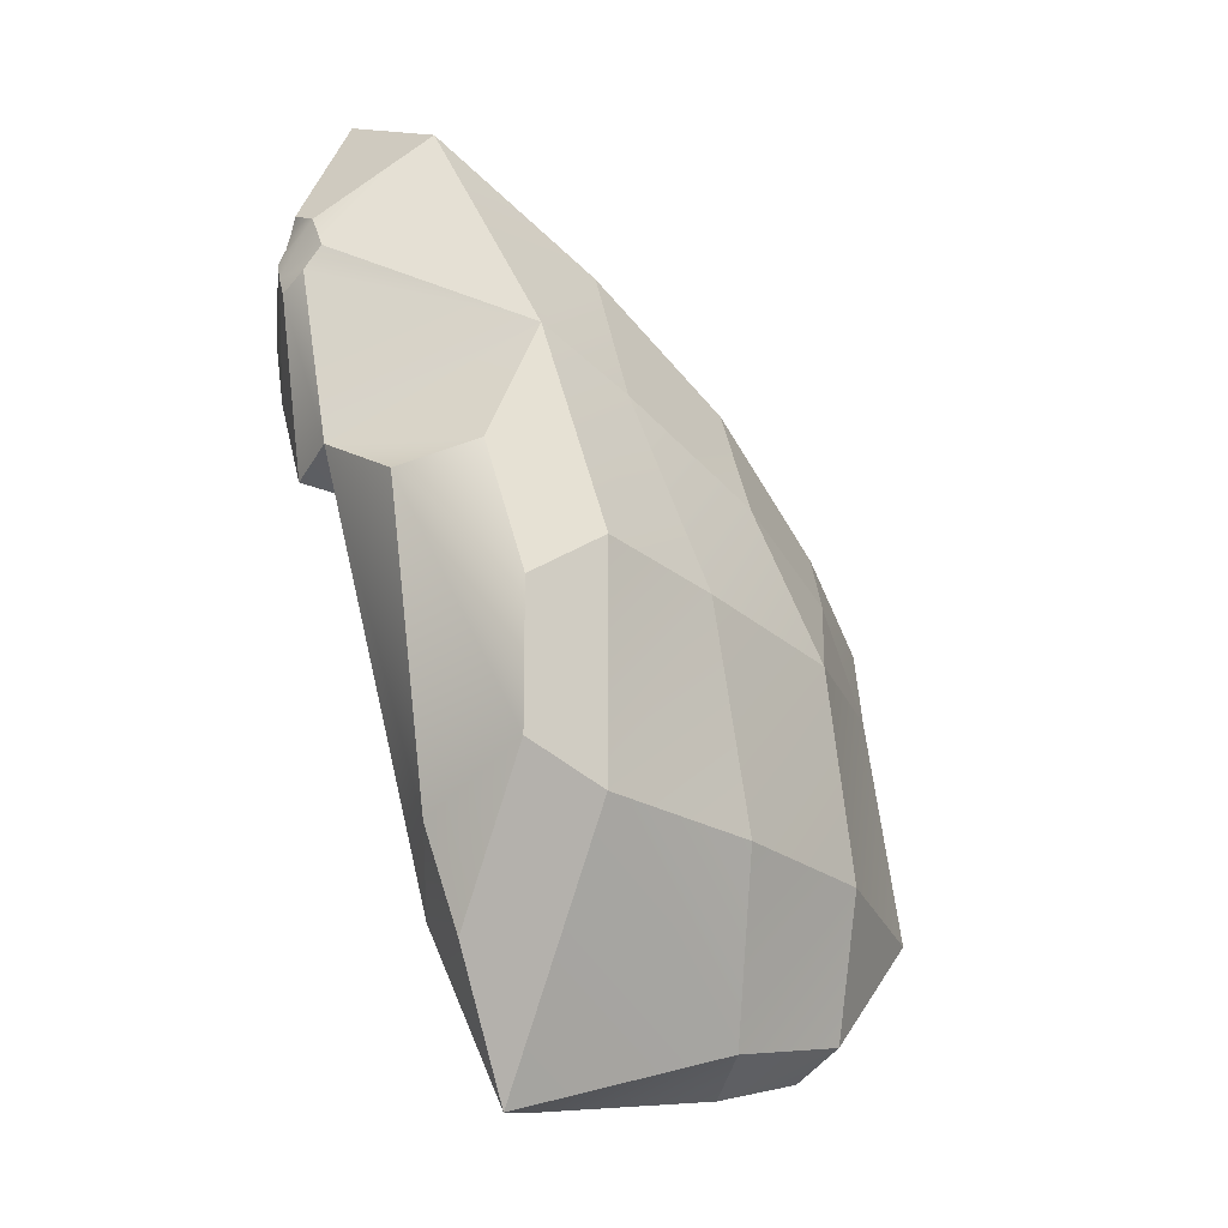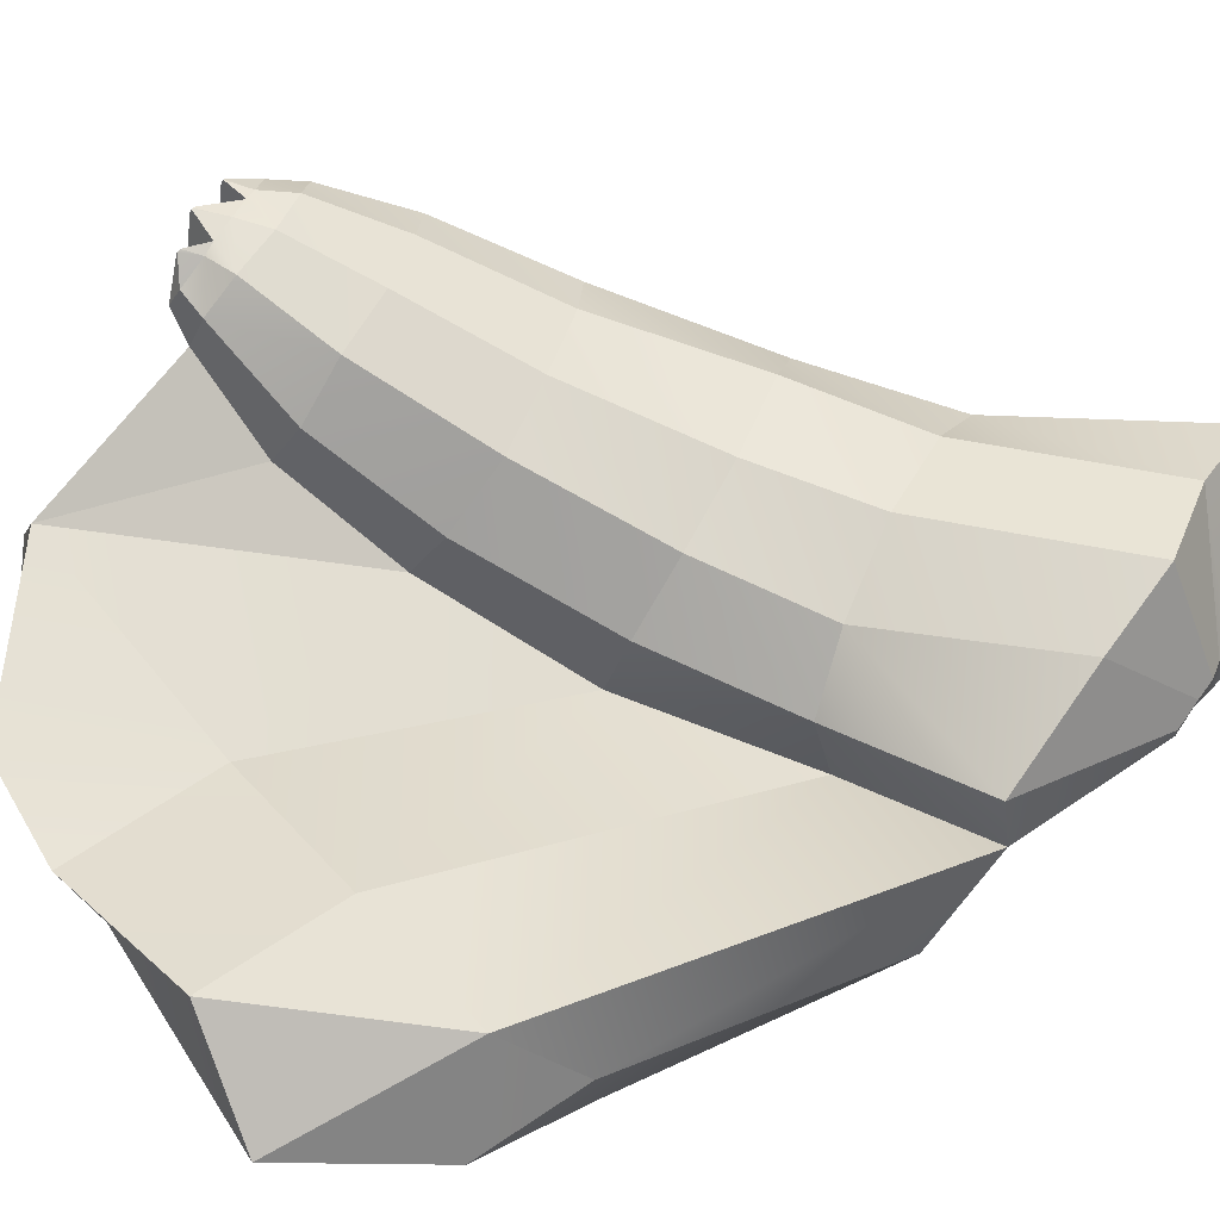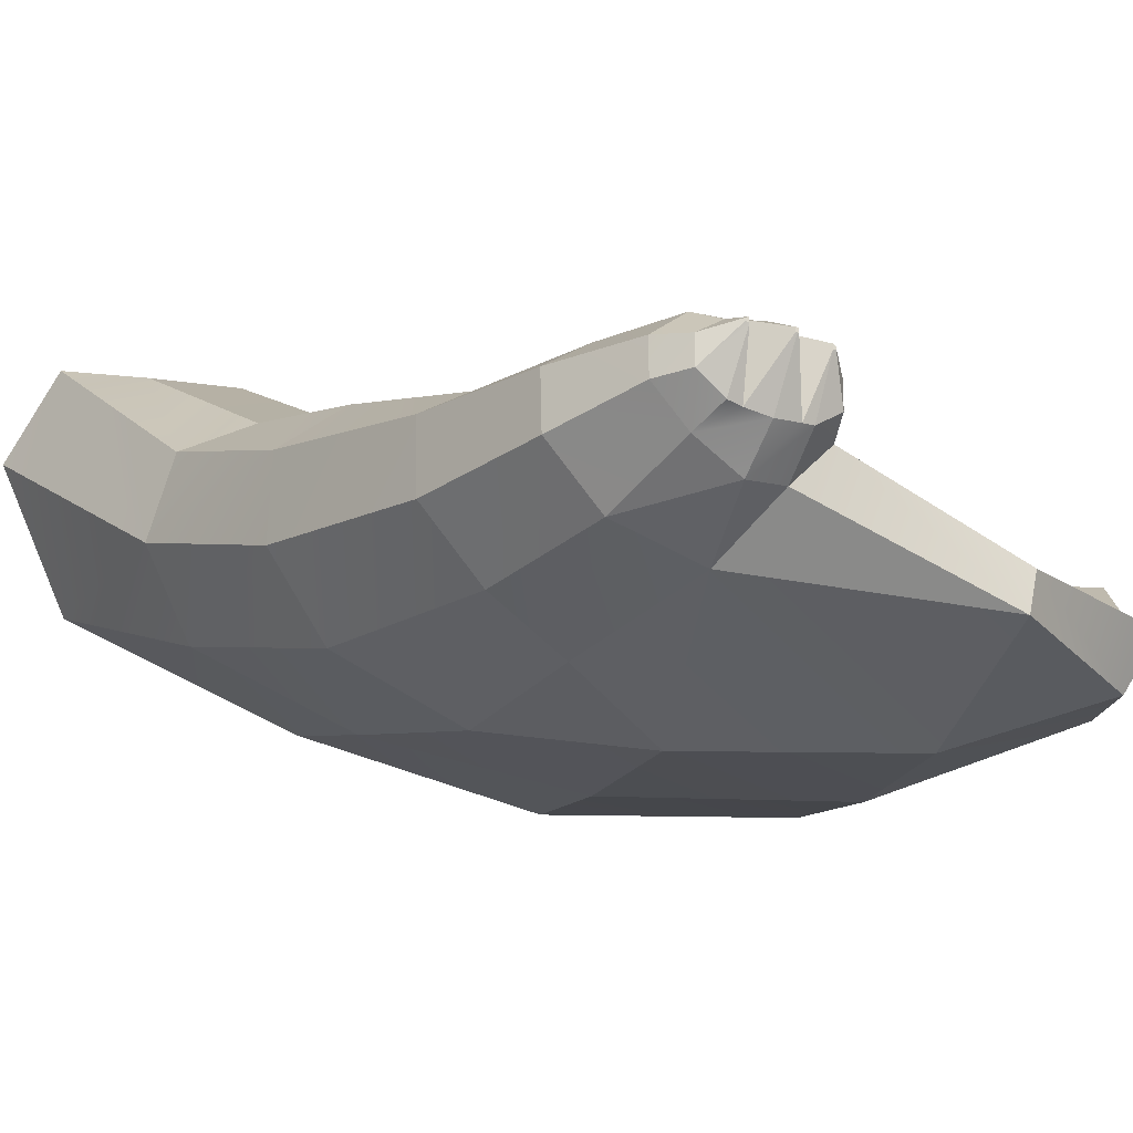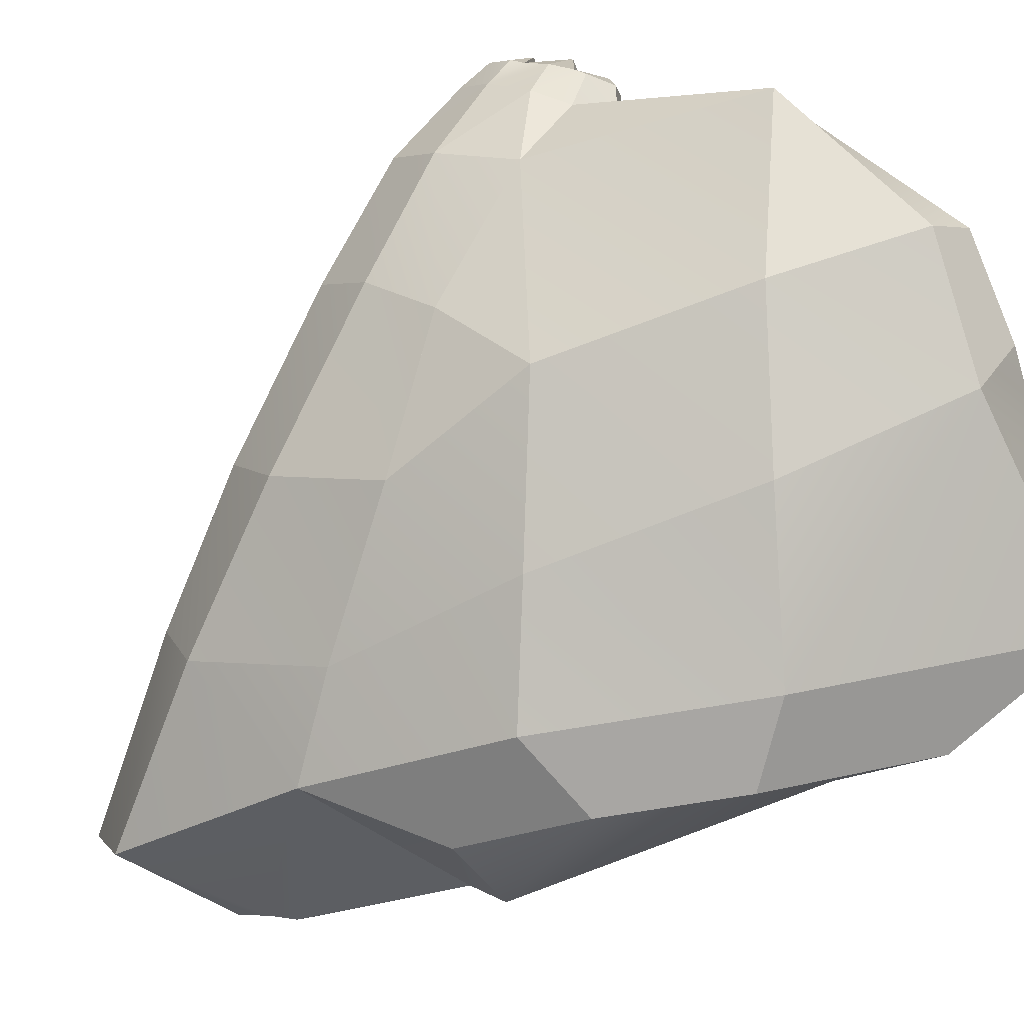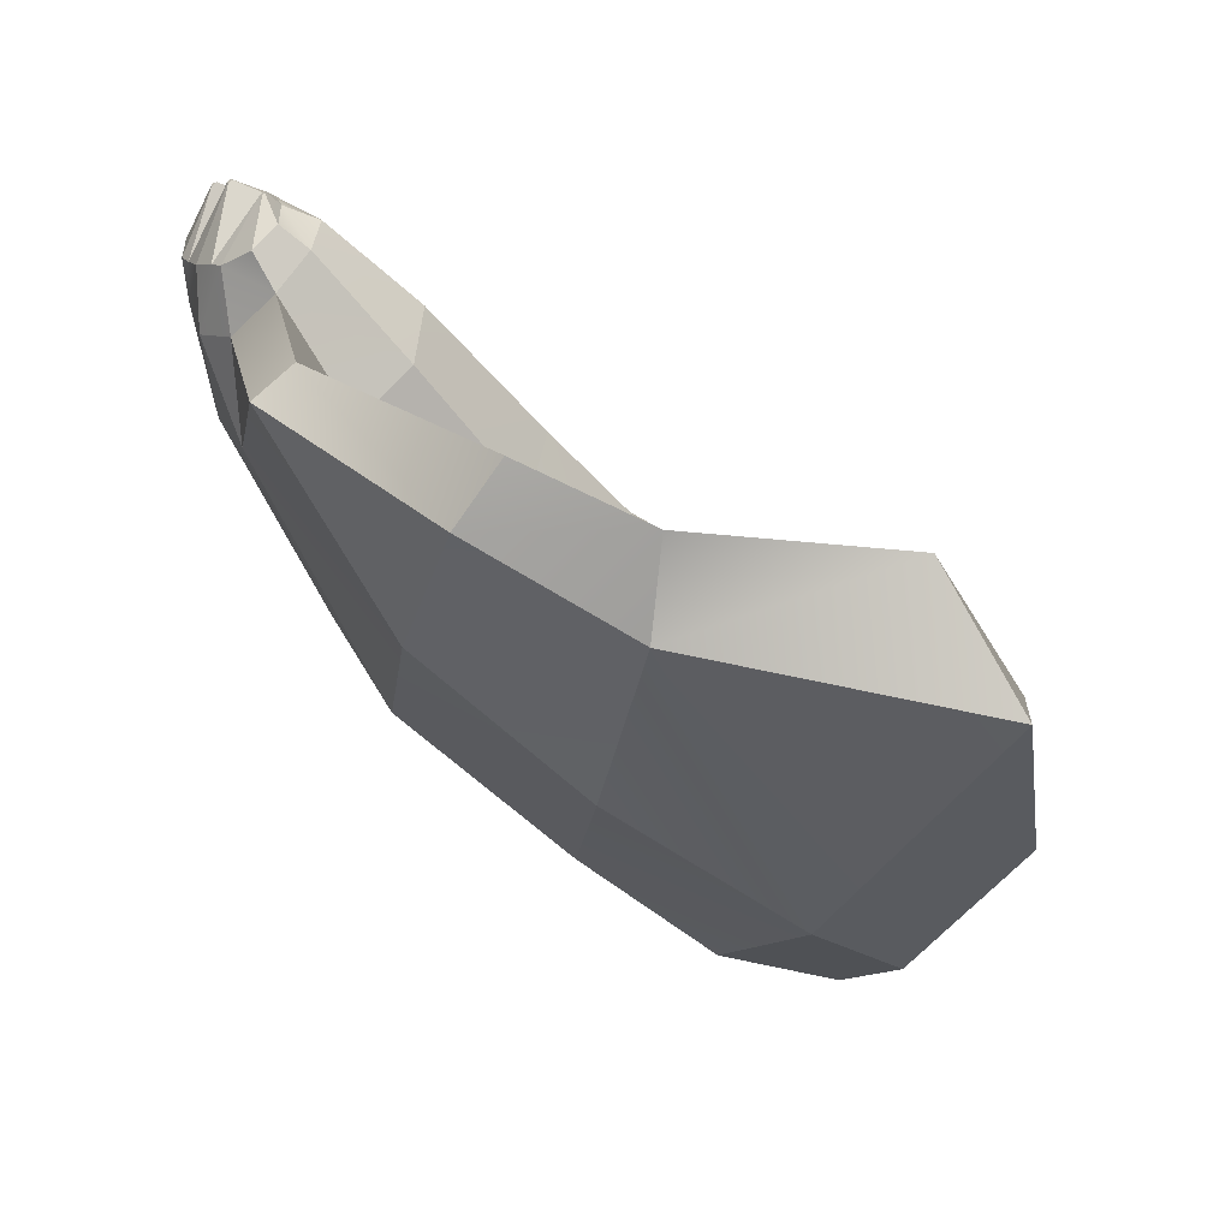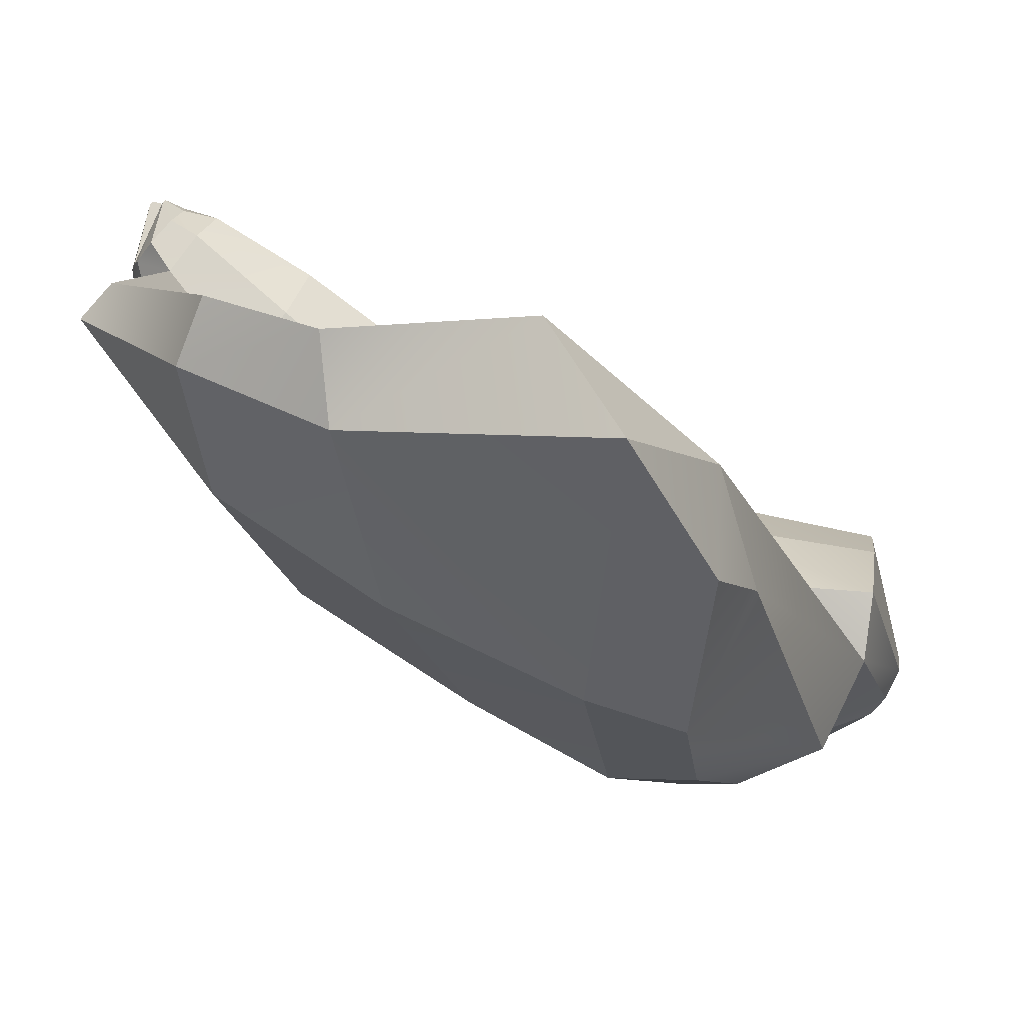
<metadata>
{"format":"obj","ext":"obj","renderer":"f3d","projection":"perspective","resolution":1024,"background":"white","views":[{"elev":-11.9,"azim":163.0,"up":"+Y"},{"elev":31.8,"azim":46.3,"up":"+Z"},{"elev":17.8,"azim":-95.1,"up":"+Z"},{"elev":-63.1,"azim":-76.5,"up":"+Z"},{"elev":-12.9,"azim":-13.6,"up":"+Z"},{"elev":-24.6,"azim":7.9,"up":"+Z"}]}
</metadata>
<code>
g default
v -0.7409 -0.462 0.2987
v -0.3307 -0.01156 0.03169
v -0.7453 -0.4187 0.3386
v -0.7119 -0.356 0.2621
v -0.6268 -0.2662 0.1764
v -0.146 0.1167 -6.7e-05
v -0.1981 -0.2915 0.05705
v -0.7346 -0.3872 0.3793
v -0.6948 -0.3074 0.326
v -0.6063 -0.2115 0.2496
v -0.2264 -0.2359 -0.03633
v -0.2855 -0.004996 0.2051
v -0.7093 -0.3893 0.4083
v -0.655 -0.3095 0.3712
v -0.5572 -0.2138 0.3082
v -0.3178 0.02536 0.1288
v -0.2233 -0.1788 0.2026
v -0.6785 -0.4245 0.4188
v -0.6144 -0.3551 0.3799
v -0.5126 -0.2632 0.3151
v -0.4924 -0.259 0.002312
v -0.6601 -0.4674 0.4057
v -0.5809 -0.4147 0.3621
v -0.471 -0.3377 0.2949
v -0.3216 -0.3242 0.1805
v -0.3377 -0.245 0.2342
v -0.6532 -0.5156 0.383
v -0.5639 -0.4811 0.3302
v -0.4466 -0.4079 0.2538
v -0.4673 -0.08618 0.1698
v -0.4872 -0.1363 0.08071
v -0.6653 -0.5434 0.348
v -0.5783 -0.5162 0.2692
v -0.4718 -0.4527 0.1841
v -0.3721 -0.1623 0.2689
v -0.4198 -0.09479 0.2423
v -0.2022 -0.2558 0.1356
v -0.6916 -0.5407 0.3114
v -0.6224 -0.5151 0.2197
v -0.5226 -0.4514 0.1269
v -0.3837 -0.3563 0.03075
v -0.3389 -0.3672 0.1054
v -0.7206 -0.4999 0.2862
v -0.7021 -0.4416 0.2135
v -0.6125 -0.3357 0.1065
v -0.3396 -0.1644 -0.05693
v -0.2578 -0.07953 0.2231
v -0.0221 -0.2541 0.04826
v -0.03517 -0.2294 -0.01619
v -0.08004 0.1124 0.2325
v -0.08657 0.1725 0.1408
v -0.01938 -0.06073 0.1954
v -0.01796 -0.1456 0.1397
v -0.2365 -0.1079 -0.09497
v -0.05971 0.02864 0.2183
v -0.7474 -0.4827 0.3494
v -0.6924 -0.4872 0.4126
v -0.7511 -0.4581 0.3598
v -0.7382 -0.5067 0.3423
v -0.6882 -0.5108 0.3997
v -0.7032 -0.4628 0.4175
v -0.755 -0.4448 0.3674
v -0.7495 -0.421 0.3919
v -0.7298 -0.4228 0.4143
v -0.7092 -0.449 0.4195
v -0.6863 -0.5222 0.3903
v -0.6917 -0.546 0.3658
v -0.7115 -0.5442 0.3434
v -0.732 -0.518 0.3382
v -0.7349 -0.4617 0.4242
v -0.7333 -0.4618 0.4261
v -0.7019 -0.5382 0.3938
v -0.7034 -0.5381 0.392
v -0.7352 -0.4644 0.4217
v -0.7054 -0.5352 0.3918
v -0.7016 -0.5355 0.3962
v -0.7312 -0.4648 0.4263
v -0.7271 -0.5033 0.4117
v -0.7239 -0.5035 0.4154
v -0.7273 -0.5019 0.4125
v -0.7265 -0.5047 0.4114
v -0.7238 -0.5049 0.4146
v -0.7246 -0.5021 0.4156
v -0.006989 0.002231 0.07539
v -0.03192 -0.01302 0.007223
v 0.002096 -0.03569 0.05829
v 0.001788 -0.01722 0.07042
v -0.01283 0.03354 0.05853
v -0.01141 0.02046 0.07103
v -0.01508 -0.03883 0.01464
v 0.001194 -0.0593 0.03839
v -0.02577 0.02139 0.02788
v -0.2808 -0.7171 0.05537
v -0.6979 -0.7081 0.2049
v -0.4763 -0.6855 0.06575
v -0.1474 -0.7016 -0.01282
v -0.5735 -0.8496 0.1049
v -0.4672 -0.8685 0.05446
v -0.2779 -0.8806 0.04642
v -0.6036 -0.8129 0.05791
v -0.4653 -0.8243 -0.01793
v -0.2109 -0.8832 -0.07142
v -0.6077 -0.6512 0.01186
v -0.4548 -0.6203 -0.0938
v -0.2805 -0.5891 -0.18
v -0.5752 -0.4205 0.009465
v -0.4145 -0.375 -0.09541
v -0.2853 -0.3382 -0.1656
v -0.729 -0.6968 0.176
v -0.08011 -0.2784 -0.1247
v -0.1664 -0.2461 -0.1458
v -0.1237 -0.6131 -0.09502
v -0.1506 -0.7254 -0.1312
v -0.1936 -0.5436 -0.1984
v -0.1966 -0.3885 -0.1894
g polySurface4
f 4 9 5
f 5 9 10
f 4 3 9
f 9 3 8
f 21 31 46
f 46 31 2
f 37 53 17
f 17 53 52
f 9 14 10
f 10 14 15
f 9 8 14
f 14 8 13
f 2 16 6
f 6 16 51
f 11 49 7
f 7 49 48
f 21 46 41
f 41 46 11
f 15 14 20
f 20 14 19
f 14 13 19
f 19 13 18
f 25 37 26
f 26 37 17
f 40 41 34
f 34 41 42
f 20 19 24
f 24 19 23
f 19 18 23
f 23 18 22
f 5 10 31
f 31 10 30
f 23 22 28
f 28 22 27
f 45 21 40
f 40 21 41
f 10 15 30
f 30 15 36
f 24 23 29
f 29 23 28
f 27 32 28
f 28 32 33
f 35 47 36
f 36 47 12
f 24 26 20
f 20 26 35
f 28 33 29
f 29 33 34
f 34 33 40
f 40 33 39
f 32 38 33
f 33 38 39
f 44 4 45
f 45 4 5
f 20 35 15
f 15 35 36
f 39 44 40
f 40 44 45
f 38 43 39
f 39 43 44
f 34 42 29
f 29 42 25
f 48 91 53
f 53 91 86
f 46 54 11
f 11 54 49
f 47 55 12
f 12 55 50
f 12 50 16
f 16 50 51
f 7 48 37
f 37 48 53
f 31 21 5
f 5 21 45
f 31 30 2
f 2 30 16
f 30 36 16
f 16 36 12
f 26 17 35
f 35 17 47
f 42 7 25
f 25 7 37
f 17 52 47
f 47 52 55
f 42 41 7
f 7 41 11
f 29 25 24
f 24 25 26
f 43 38 69
f 69 38 68
f 13 8 64
f 64 8 63
f 38 32 68
f 68 32 67
f 8 3 63
f 63 3 62
f 27 66 32
f 32 66 67
f 13 64 18
f 18 64 65
f 22 57 27
f 57 60 27
f 60 66 27
f 76 72 66
f 72 67 66
f 72 73 67
f 68 67 73
f 73 75 68
f 75 69 68
f 58 74 62
f 77 65 71
f 65 64 71
f 71 64 70
f 64 63 70
f 66 60 76
f 76 60 75
f 75 60 59
f 75 59 69
f 81 78 59
f 56 59 78
f 78 80 56
f 58 56 80
f 83 61 80
f 61 58 80
f 79 82 57
f 60 57 82
f 79 57 83
f 57 61 83
f 82 81 60
f 59 60 81
f 83 80 79
f 80 78 79
f 79 78 82
f 82 78 81
f 65 77 61
f 76 75 72
f 72 75 73
f 74 77 70
f 70 77 71
f 4 44 1
f 84 89 55
f 55 89 50
f 87 84 52
f 52 84 55
f 51 88 6
f 6 88 92
f 90 91 49
f 49 91 48
f 50 89 51
f 51 89 88
f 53 86 52
f 52 86 87
f 85 90 54
f 54 90 49
f 91 90 86
f 90 85 86
f 85 92 86
f 86 92 87
f 87 92 84
f 84 92 89
f 92 88 89
f 46 2 54
f 54 2 6
f 70 63 74
f 63 62 74
f 77 74 61
f 61 74 58
f 1 56 3
f 56 58 3
f 58 62 3
f 18 65 22
f 65 61 22
f 22 61 57
f 4 1 3
f 43 69 1
f 69 59 1
f 59 56 1
f 43 1 44
f 92 85 6
f 6 85 54
f 41 40 95
f 95 40 94
f 49 11 96
f 96 11 93
f 95 93 41
f 41 93 11
f 99 93 98
f 98 93 95
f 93 99 96
f 97 100 98
f 98 100 101
f 40 39 94
f 98 101 99
f 99 101 102
f 98 95 97
f 97 95 94
f 100 103 101
f 101 103 104
f 102 101 105
f 105 101 104
f 107 104 106
f 106 104 103
f 108 105 107
f 107 105 104
f 46 107 21
f 21 107 106
f 54 108 46
f 46 108 107
f 39 38 94
f 43 109 38
f 38 109 94
f 97 94 100
f 100 94 109
f 109 103 100
f 109 43 44
f 106 103 44
f 44 103 109
f 44 45 106
f 21 106 45
f 96 99 102
f 54 111 108
f 108 111 115
f 113 114 112
f 112 114 110
f 114 115 110
f 110 115 111
f 96 112 49
f 49 112 110
f 102 113 96
f 96 113 112
f 54 49 111
f 111 49 110
f 102 105 113
f 113 105 114
f 108 115 105
f 105 115 114

</code>
